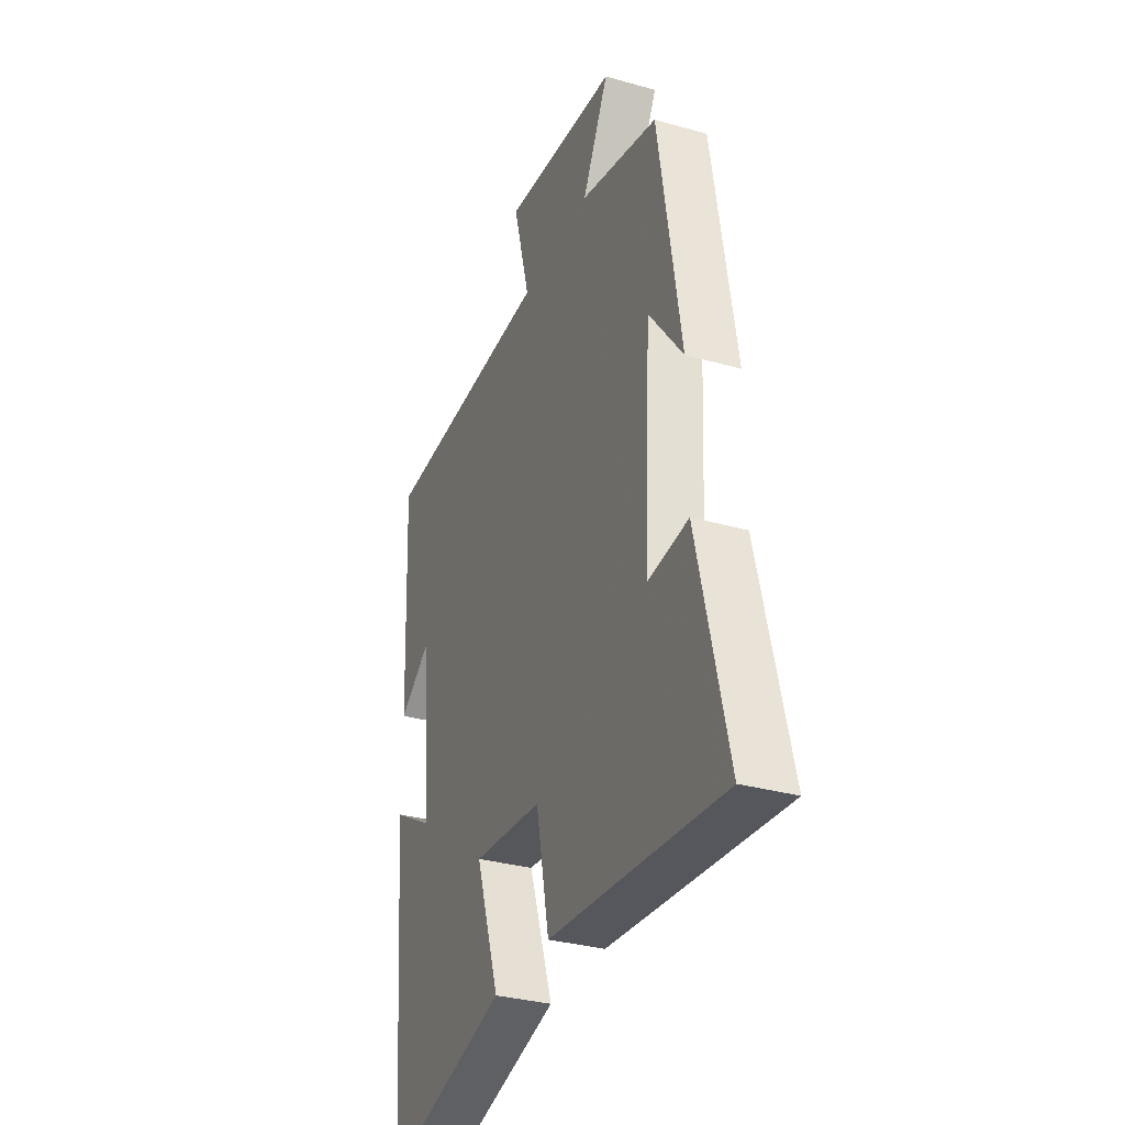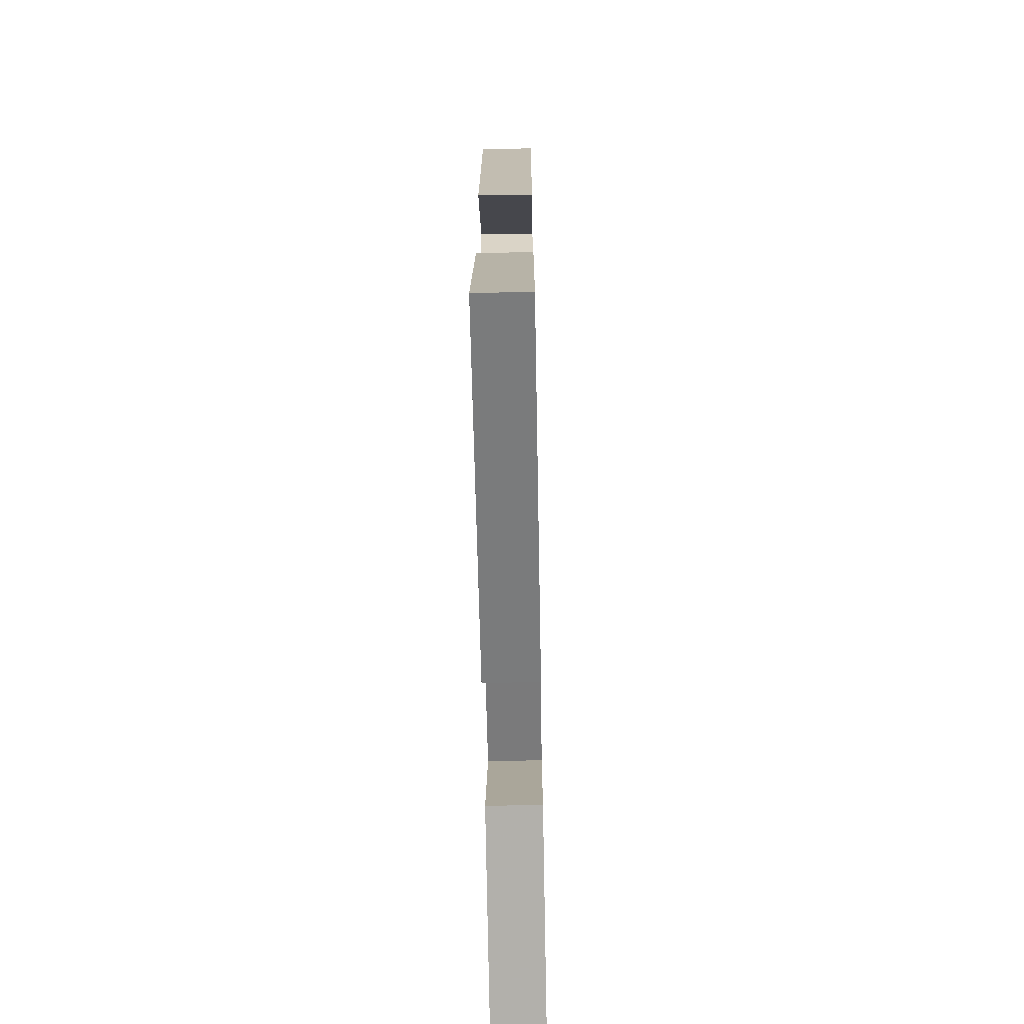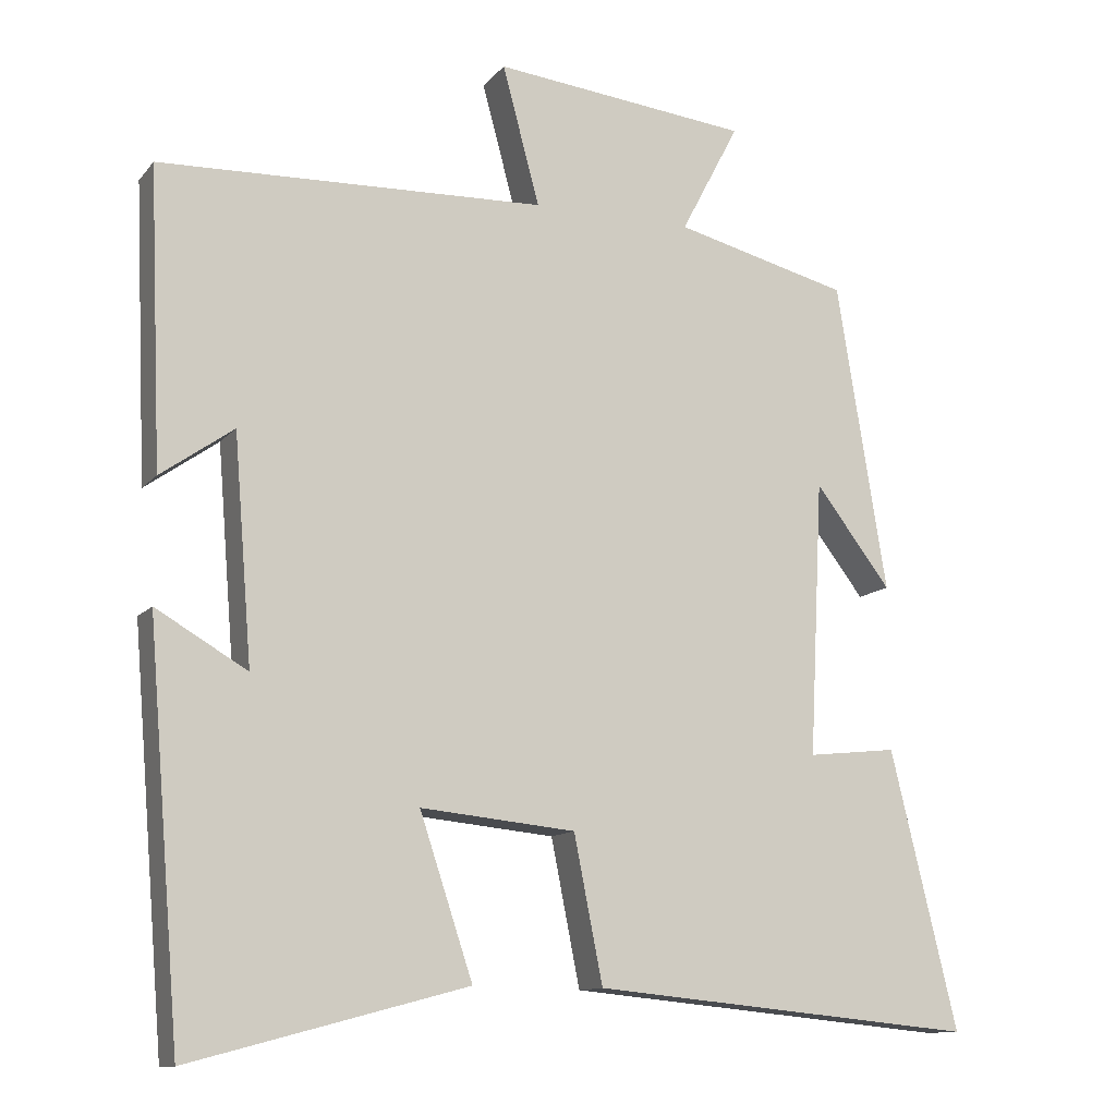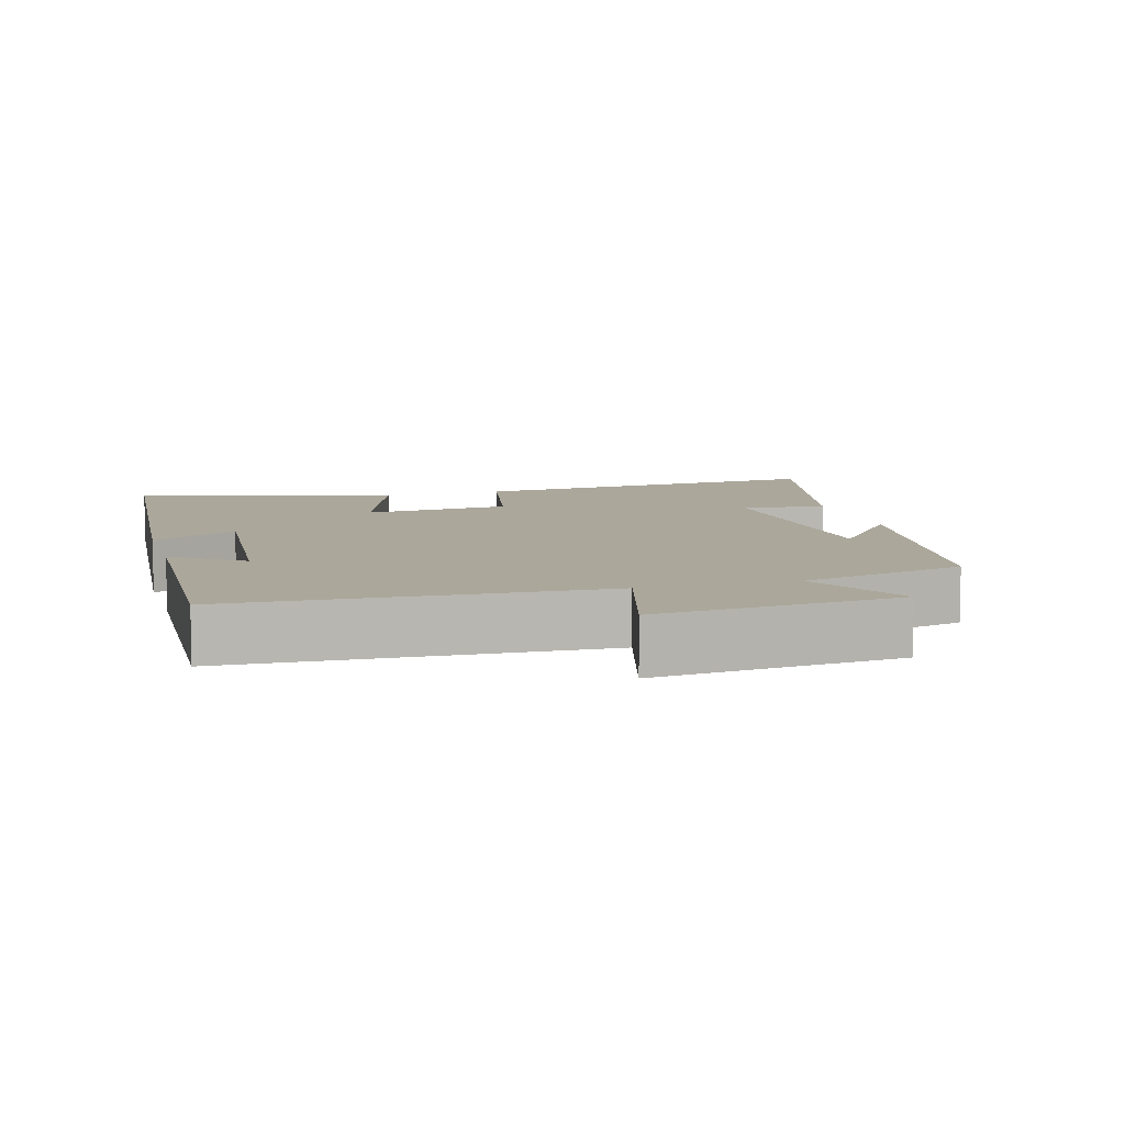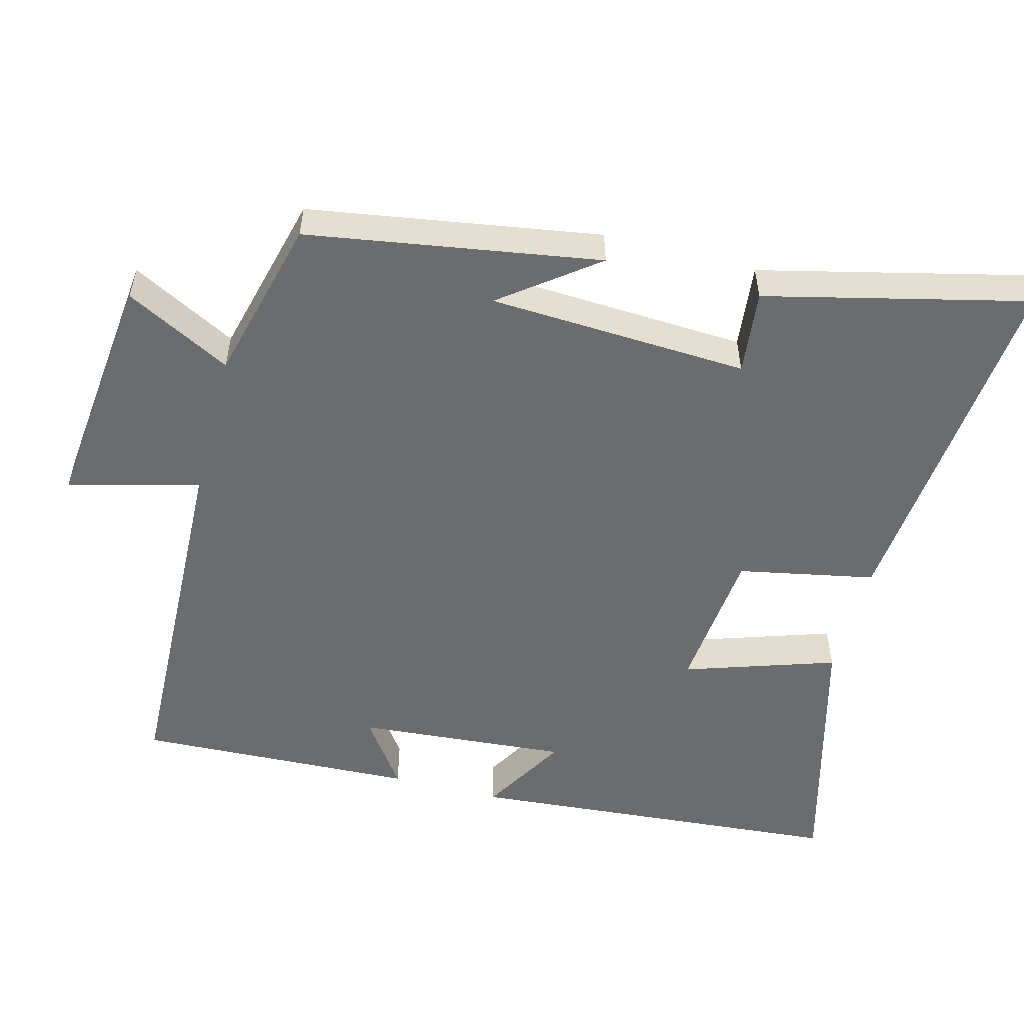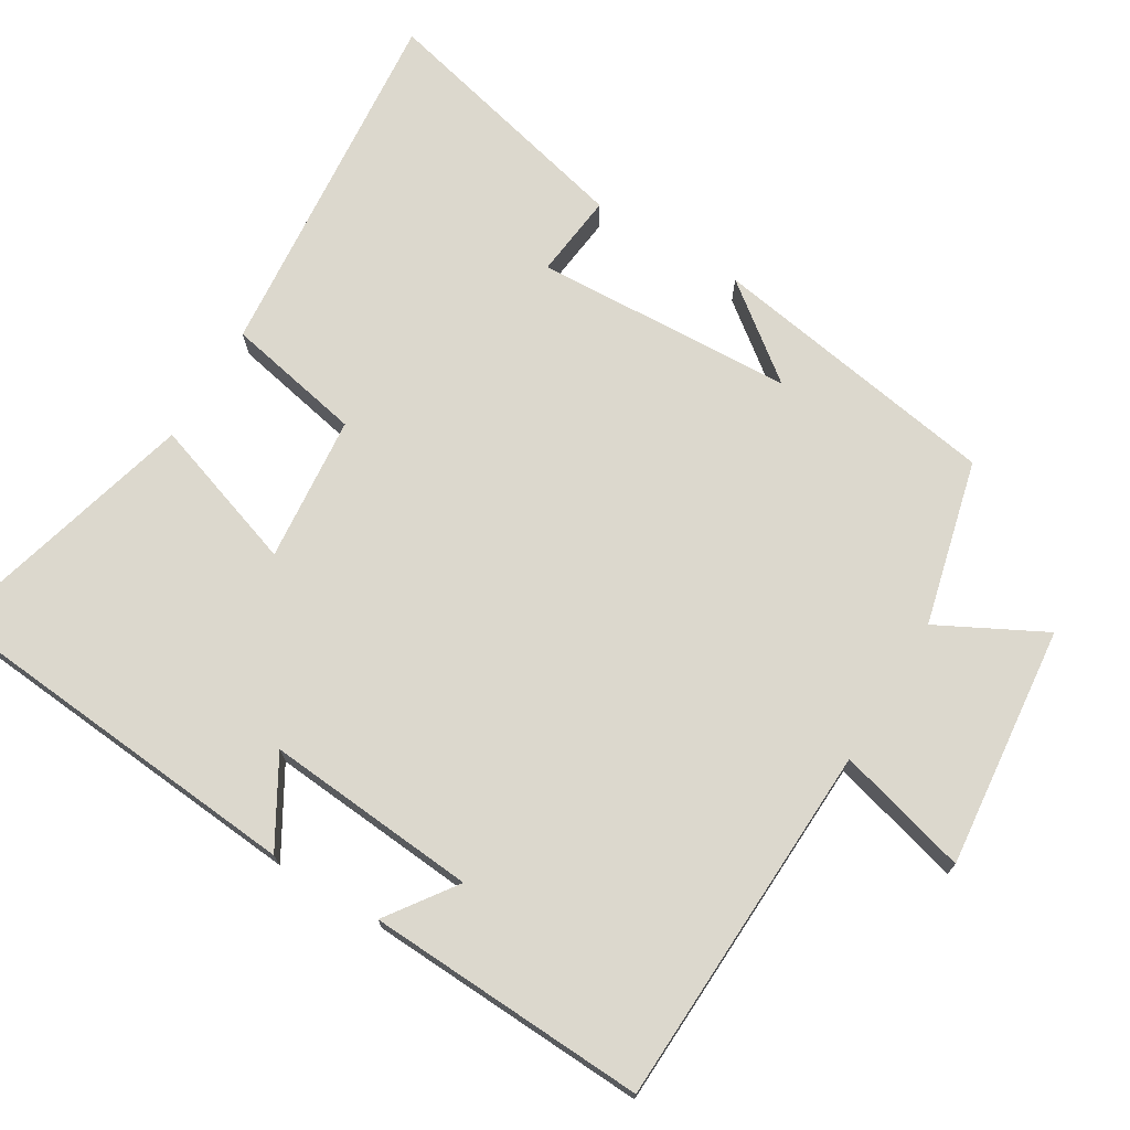
<metadata>
{"format":"obj","ext":"obj","renderer":"f3d","projection":"perspective","resolution":1024,"background":"white","views":[{"elev":-32.5,"azim":68.6,"up":"+Z"},{"elev":-63.7,"azim":91.1,"up":"+Z"},{"elev":-11.9,"azim":-23.7,"up":"+Z"},{"elev":8.2,"azim":-15.6,"up":"+Y"},{"elev":-53.6,"azim":75.2,"up":"+Y"},{"elev":72.4,"azim":-58.7,"up":"+Y"}]}
</metadata>
<code>
v -0.517 0.07 0.482
v -0.008 0.07 0.5
v -0.057 0.07 0.683
v 0.281 0.07 0.647
v 0.204 0.07 0.5
v 0.434 0.07 0.442
v 0.5 0.07 0.035
v 0.4 0.07 0.166
v 0.382 0.07 -0.196
v 0.5 0.07 -0.183
v 0.588 0.07 -0.548
v 0.08 0.07 -0.5
v 0.042 0.07 -0.309
v -0.162 0.07 -0.289
v -0.092 0.07 -0.5
v -0.456 0.07 -0.597
v -0.5 0.07 -0.067
v -0.38 0.07 -0.137
v -0.404 0.07 0.159
v -0.5 0.07 0.091
v -0.517 0 0.482
v -0.008 0 0.5
v -0.057 0 0.683
v 0.281 0 0.647
v 0.204 0 0.5
v 0.434 0 0.442
v 0.5 0 0.035
v 0.4 0 0.166
v 0.382 0 -0.196
v 0.5 0 -0.183
v 0.588 0 -0.548
v 0.08 0 -0.5
v 0.042 0 -0.309
v -0.162 0 -0.289
v -0.092 0 -0.5
v -0.456 0 -0.597
v -0.5 0 -0.067
v -0.38 0 -0.137
v -0.404 0 0.159
v -0.5 0 0.091
f 19 20 1 2
f 18 19 2
f 16 17 18
f 15 16 18
f 14 15 18
f 13 14 18 2
f 11 12 13
f 10 11 13
f 9 10 13
f 8 9 13 2
f 5 6 7 8
f 5 8 2 3
f 3 4 5
f 22 21 40 39
f 22 39 38
f 38 37 36
f 38 36 35
f 38 35 34
f 22 38 34 33
f 33 32 31
f 33 31 30
f 33 30 29
f 22 33 29 28
f 28 27 26 25
f 23 22 28 25
f 25 24 23
f 1 21 22 2
f 2 22 23 3
f 3 23 24 4
f 4 24 25 5
f 5 25 26 6
f 6 26 27 7
f 7 27 28 8
f 8 28 29 9
f 9 29 30 10
f 10 30 31 11
f 11 31 32 12
f 12 32 33 13
f 13 33 34 14
f 14 34 35 15
f 15 35 36 16
f 16 36 37 17
f 17 37 38 18
f 18 38 39 19
f 19 39 40 20
f 20 40 21 1

</code>
